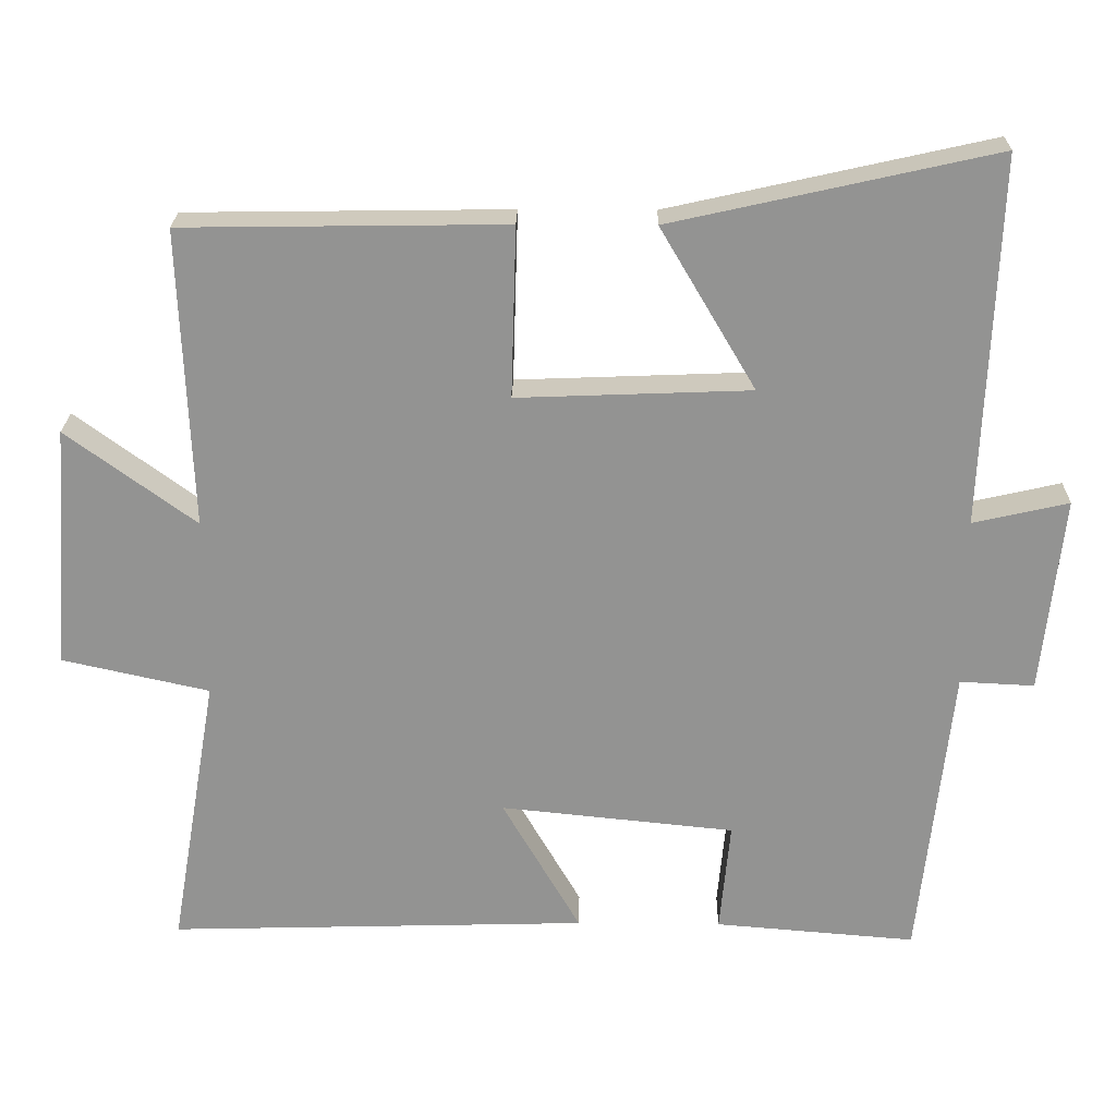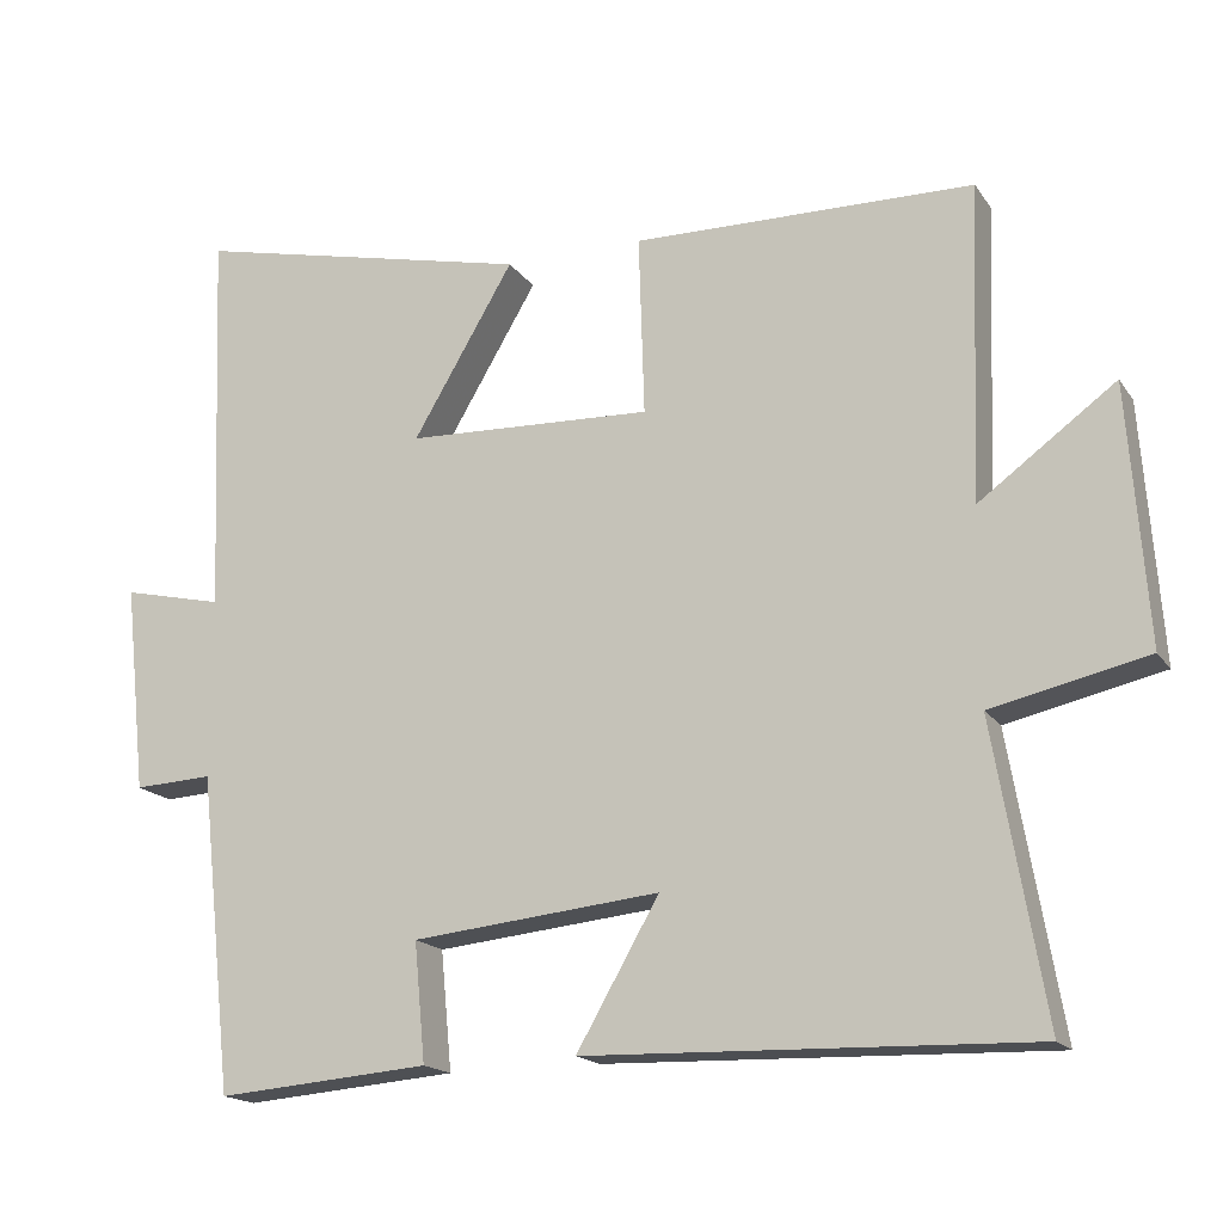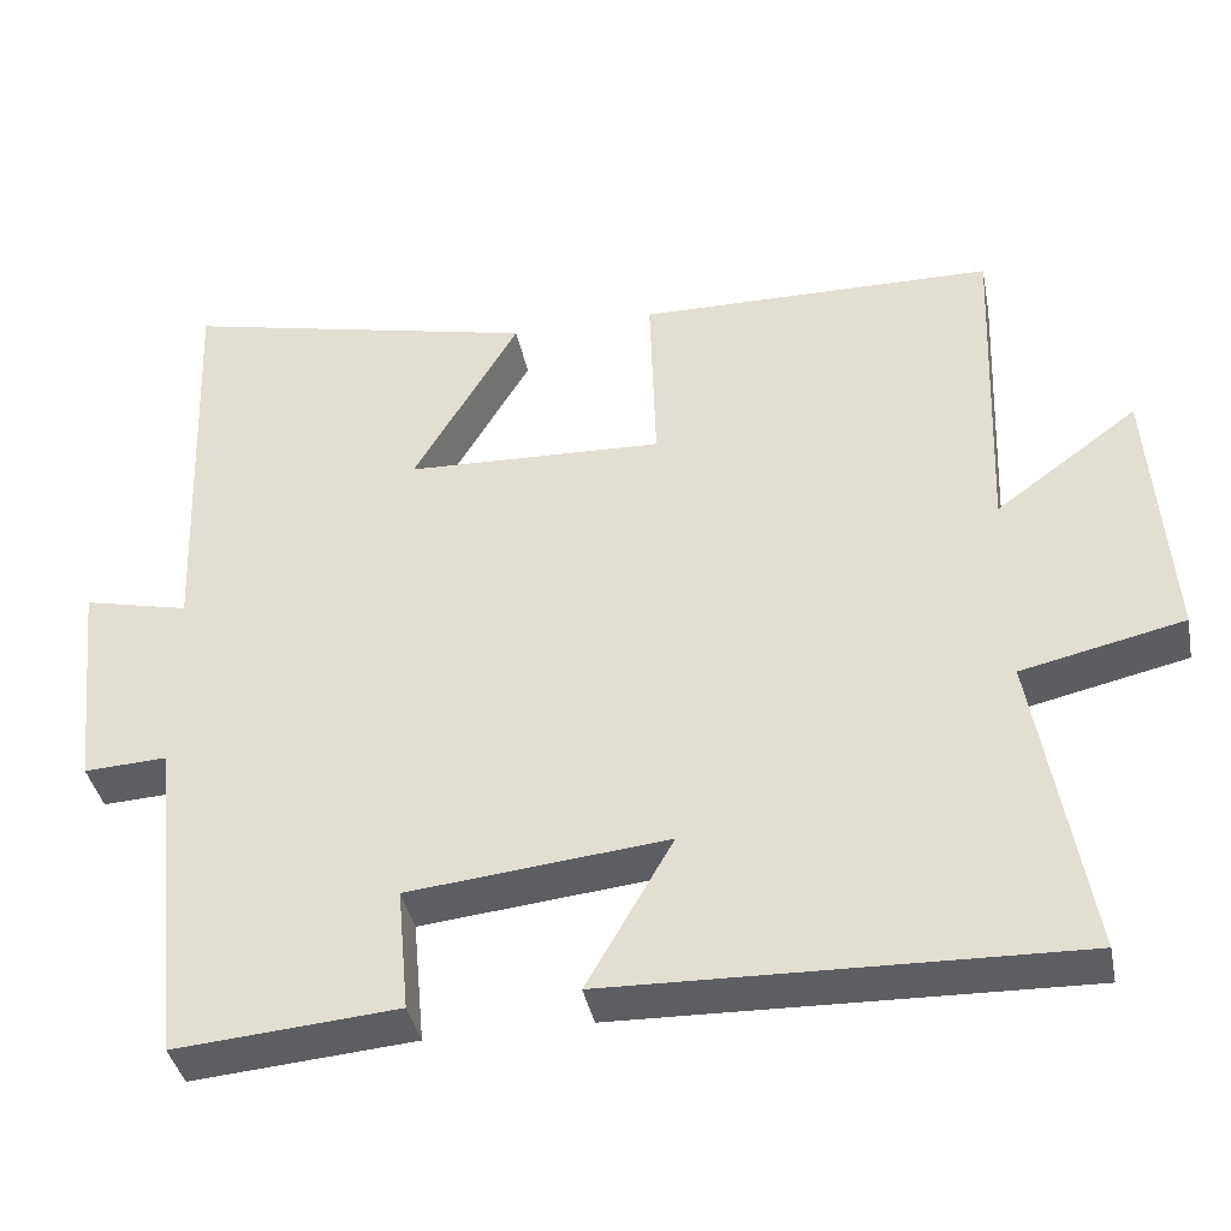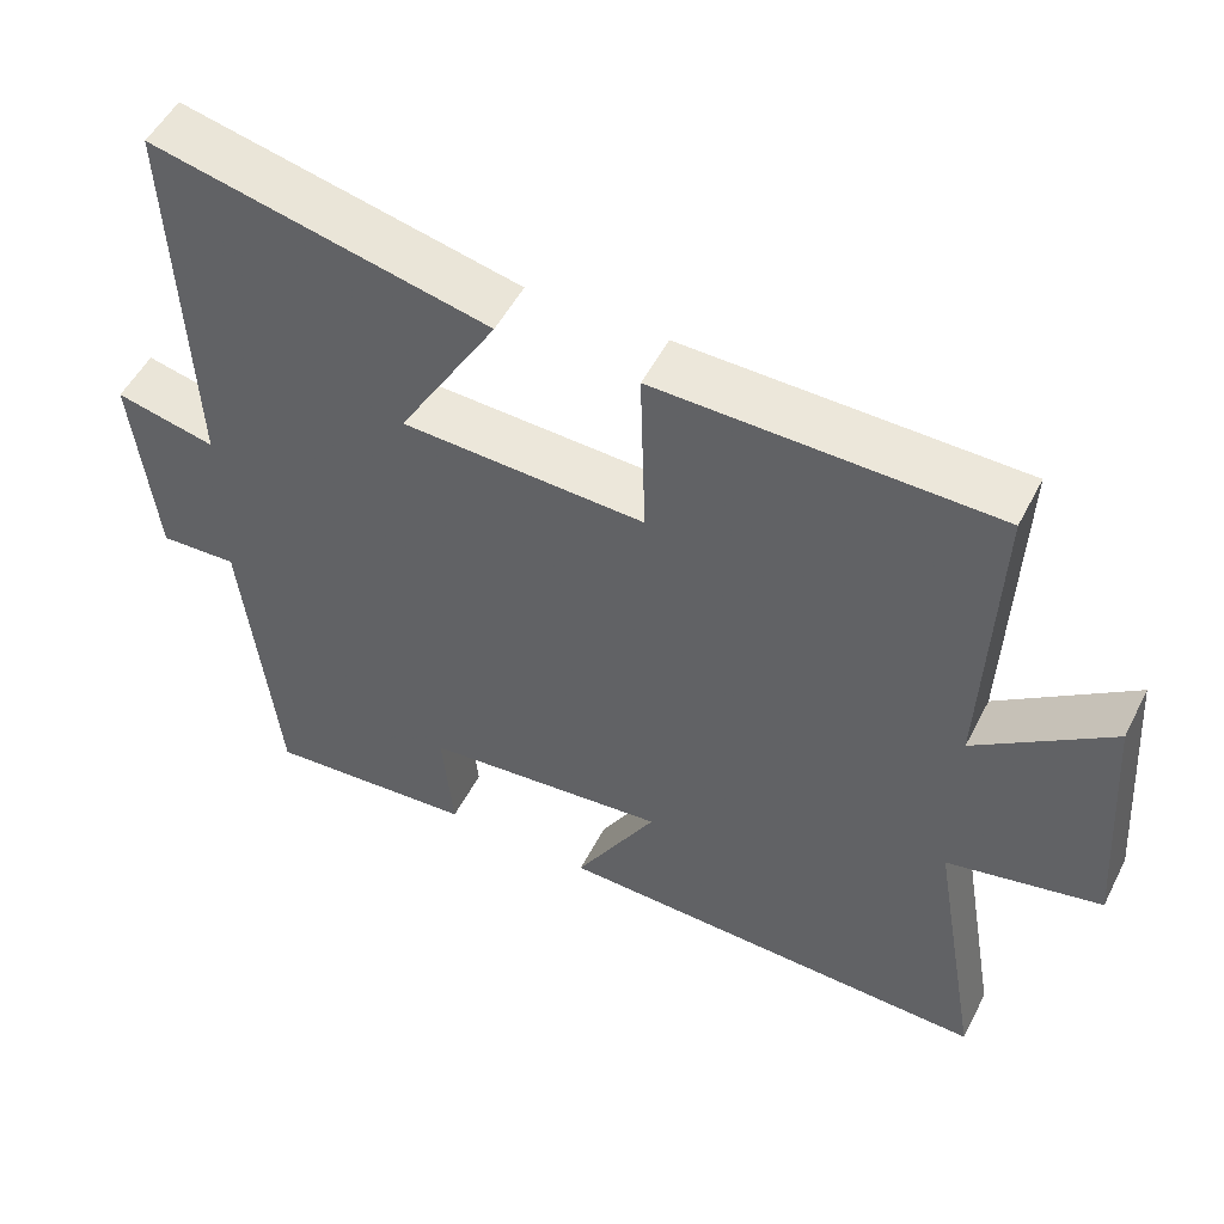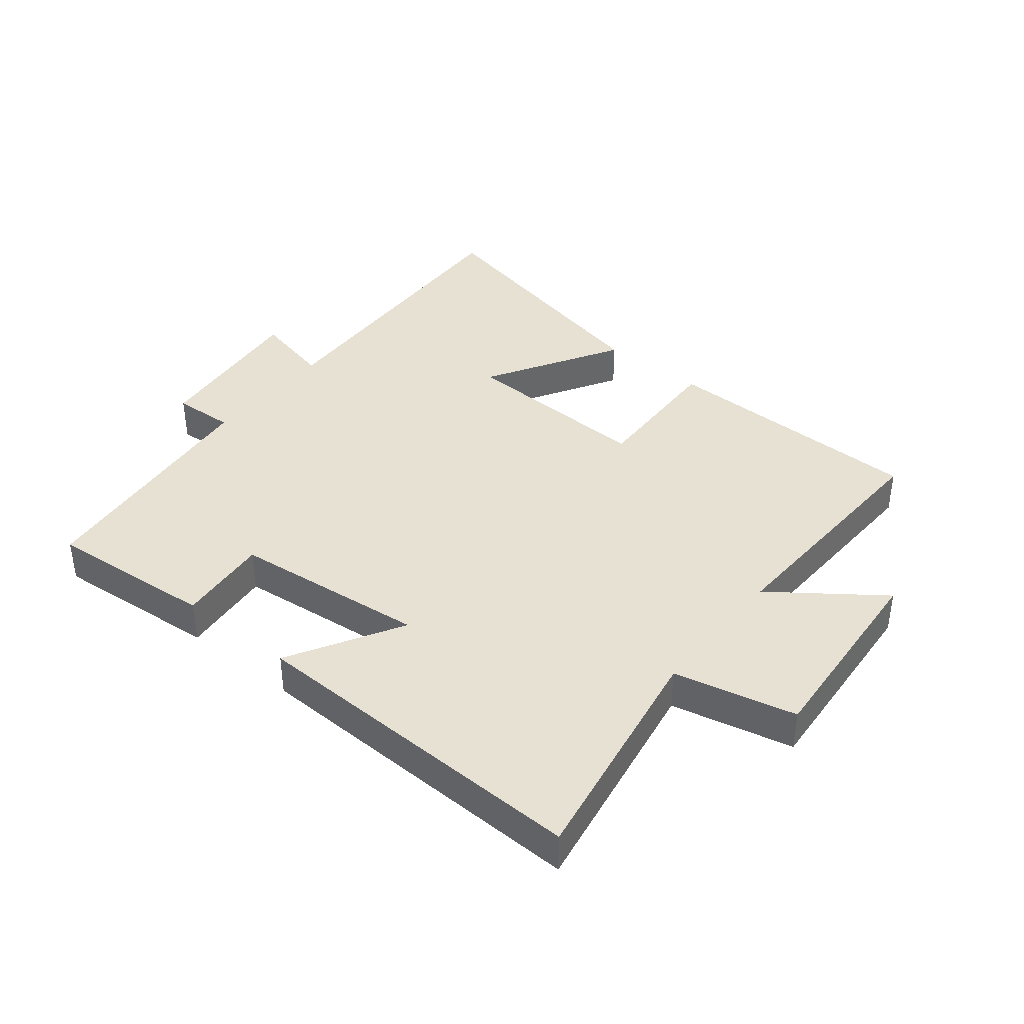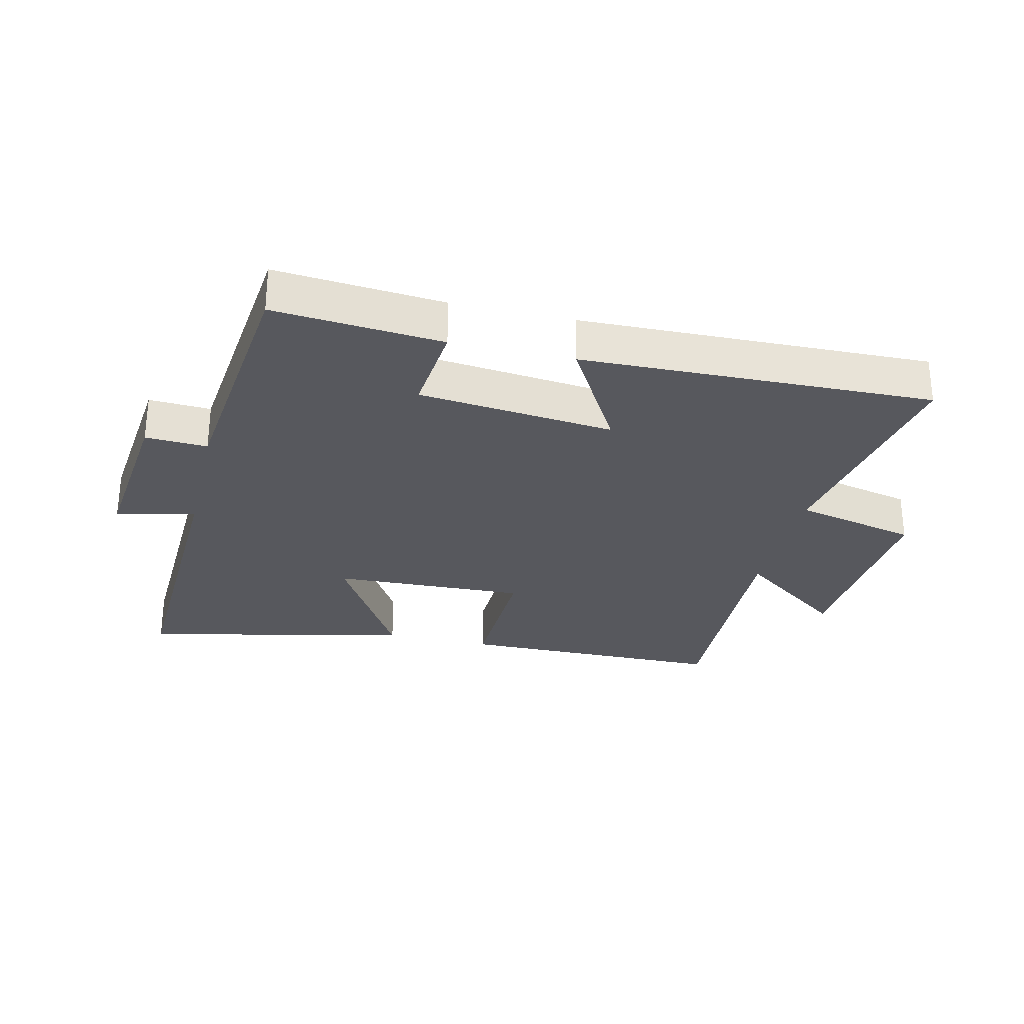
<metadata>
{"format":"obj","ext":"obj","renderer":"f3d","projection":"perspective","resolution":1024,"background":"white","views":[{"elev":23.2,"azim":1.0,"up":"+Z"},{"elev":-17.2,"azim":-156.7,"up":"+Z"},{"elev":-39.0,"azim":-168.8,"up":"+Z"},{"elev":51.9,"azim":-153.4,"up":"+Z"},{"elev":39.4,"azim":-141.2,"up":"+Y"},{"elev":-28.9,"azim":166.7,"up":"+Y"}]}
</metadata>
<code>
v -0.515 0.07 0.494
v -0.086 0.07 0.5
v -0.093 0.07 0.273
v 0.217 0.07 0.285
v 0.09 0.07 0.5
v 0.519 0.07 0.596
v 0.5 0.07 0.105
v 0.627 0.07 0.134
v 0.599 0.07 -0.128
v 0.5 0.07 -0.123
v 0.457 0.07 -0.522
v 0.189 0.07 -0.5
v 0.203 0.07 -0.351
v -0.109 0.07 -0.319
v -0.005 0.07 -0.5
v -0.564 0.07 -0.516
v -0.5 0.07 -0.145
v -0.696 0.07 -0.101
v -0.672 0.07 0.223
v -0.5 0.07 0.097
v -0.515 0 0.494
v -0.086 0 0.5
v -0.093 0 0.273
v 0.217 0 0.285
v 0.09 0 0.5
v 0.519 0 0.596
v 0.5 0 0.105
v 0.627 0 0.134
v 0.599 0 -0.128
v 0.5 0 -0.123
v 0.457 0 -0.522
v 0.189 0 -0.5
v 0.203 0 -0.351
v -0.109 0 -0.319
v -0.005 0 -0.5
v -0.564 0 -0.516
v -0.5 0 -0.145
v -0.696 0 -0.101
v -0.672 0 0.223
v -0.5 0 0.097
f 17 18 19 20
f 14 15 16 17
f 13 14 17 20
f 10 11 12 13
f 10 13 20 1
f 7 8 9 10
f 4 5 6 7
f 3 4 7 10
f 1 2 3
f 1 3 10
f 40 39 38 37
f 37 36 35 34
f 40 37 34 33
f 33 32 31 30
f 21 40 33 30
f 30 29 28 27
f 27 26 25 24
f 30 27 24 23
f 23 22 21
f 30 23 21
f 1 21 22 2
f 2 22 23 3
f 3 23 24 4
f 4 24 25 5
f 5 25 26 6
f 6 26 27 7
f 7 27 28 8
f 8 28 29 9
f 9 29 30 10
f 10 30 31 11
f 11 31 32 12
f 12 32 33 13
f 13 33 34 14
f 14 34 35 15
f 15 35 36 16
f 16 36 37 17
f 17 37 38 18
f 18 38 39 19
f 19 39 40 20
f 20 40 21 1

</code>
